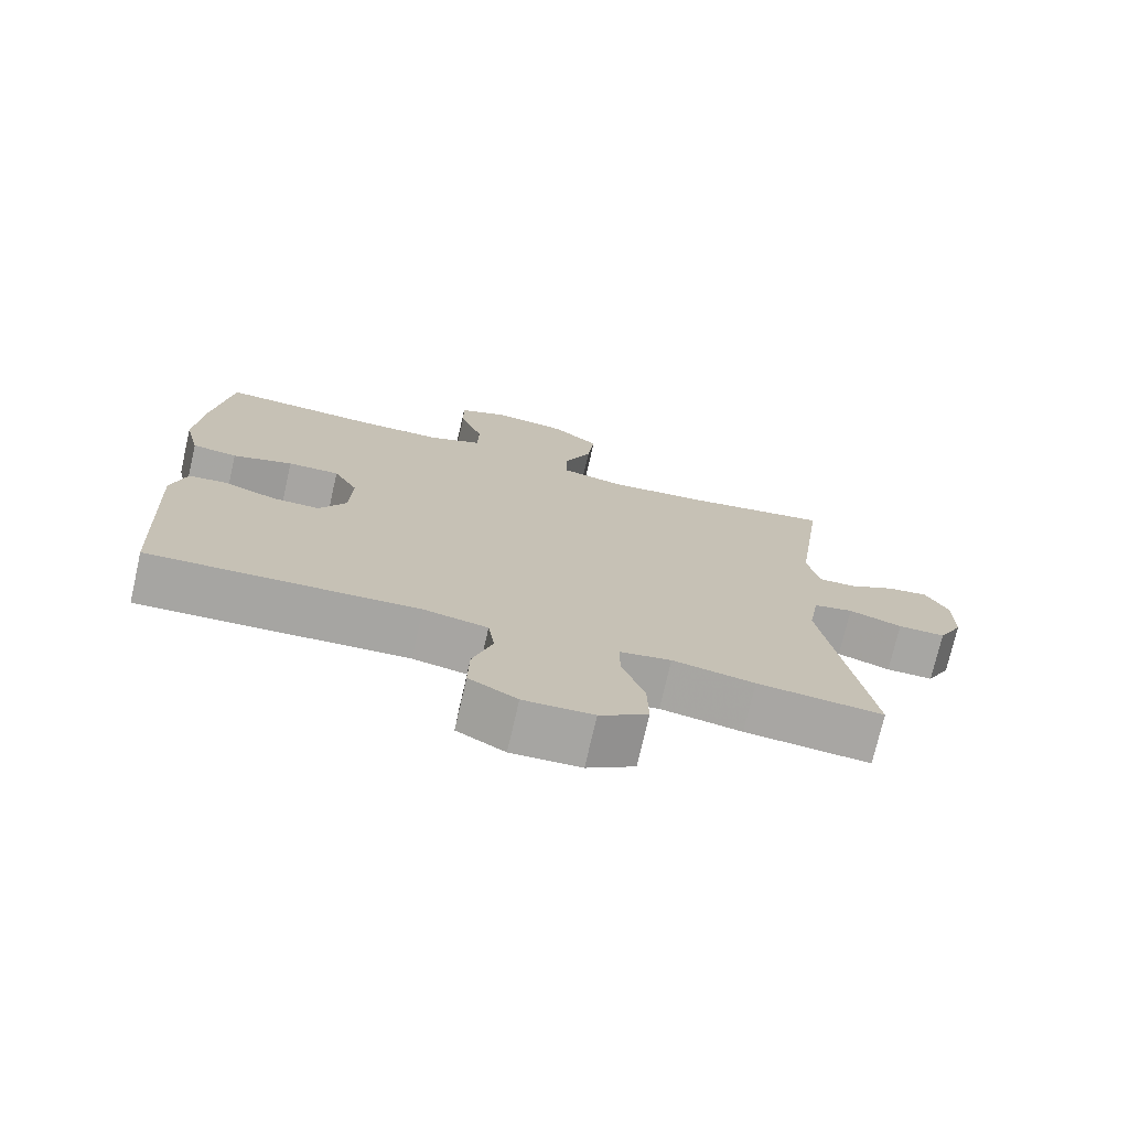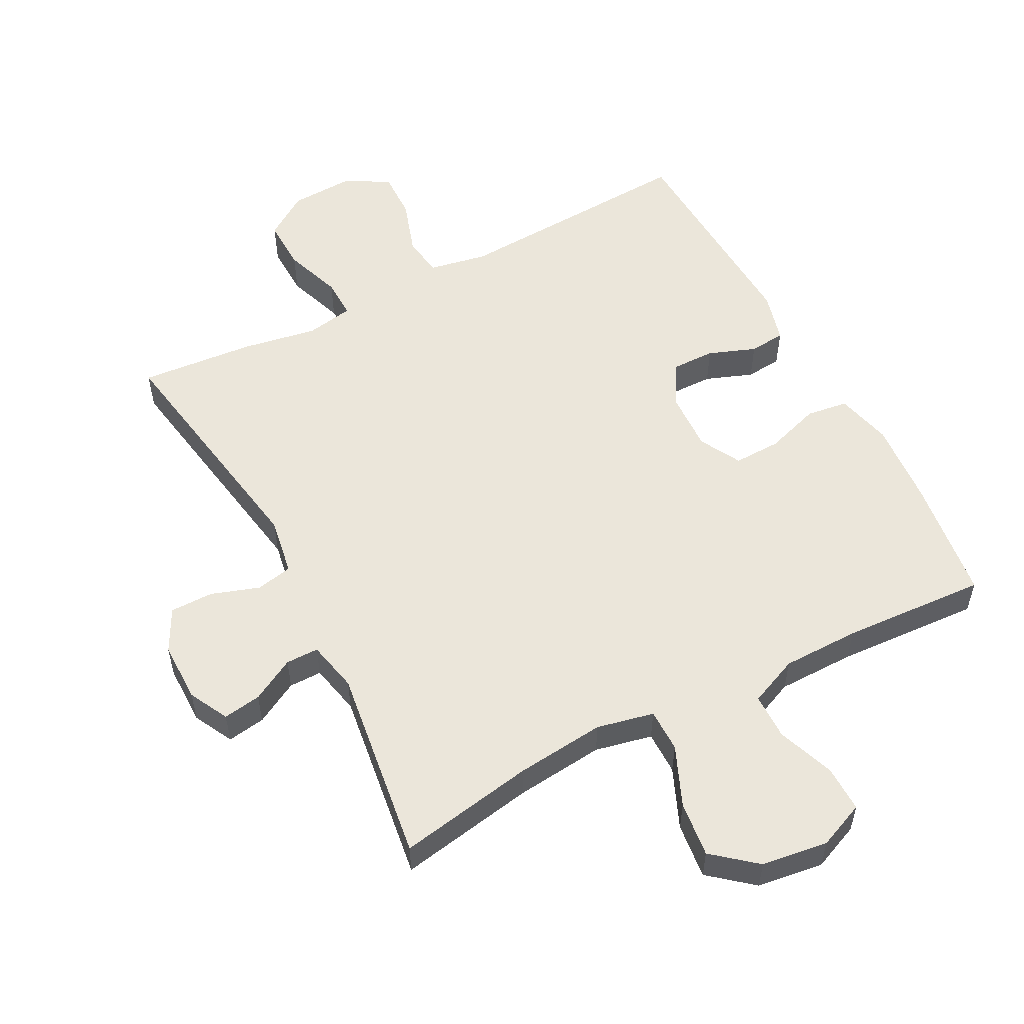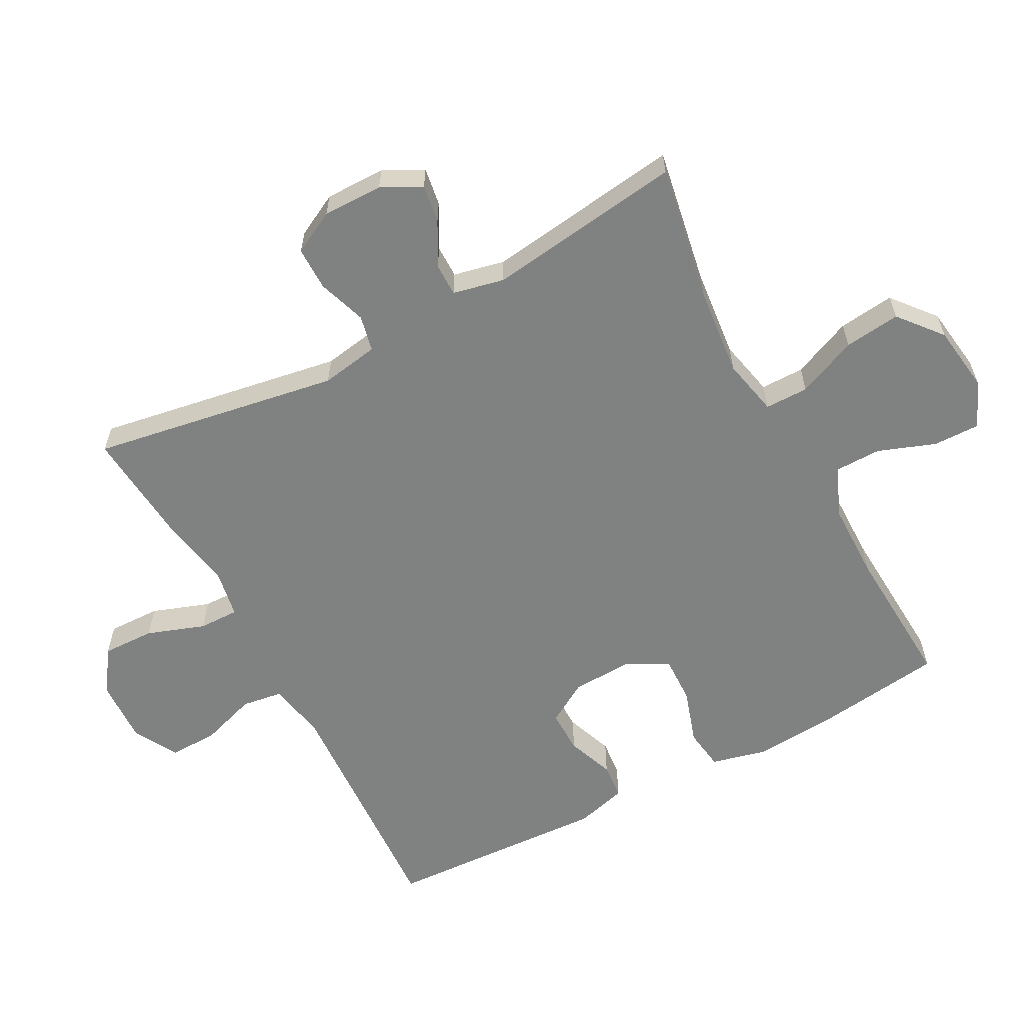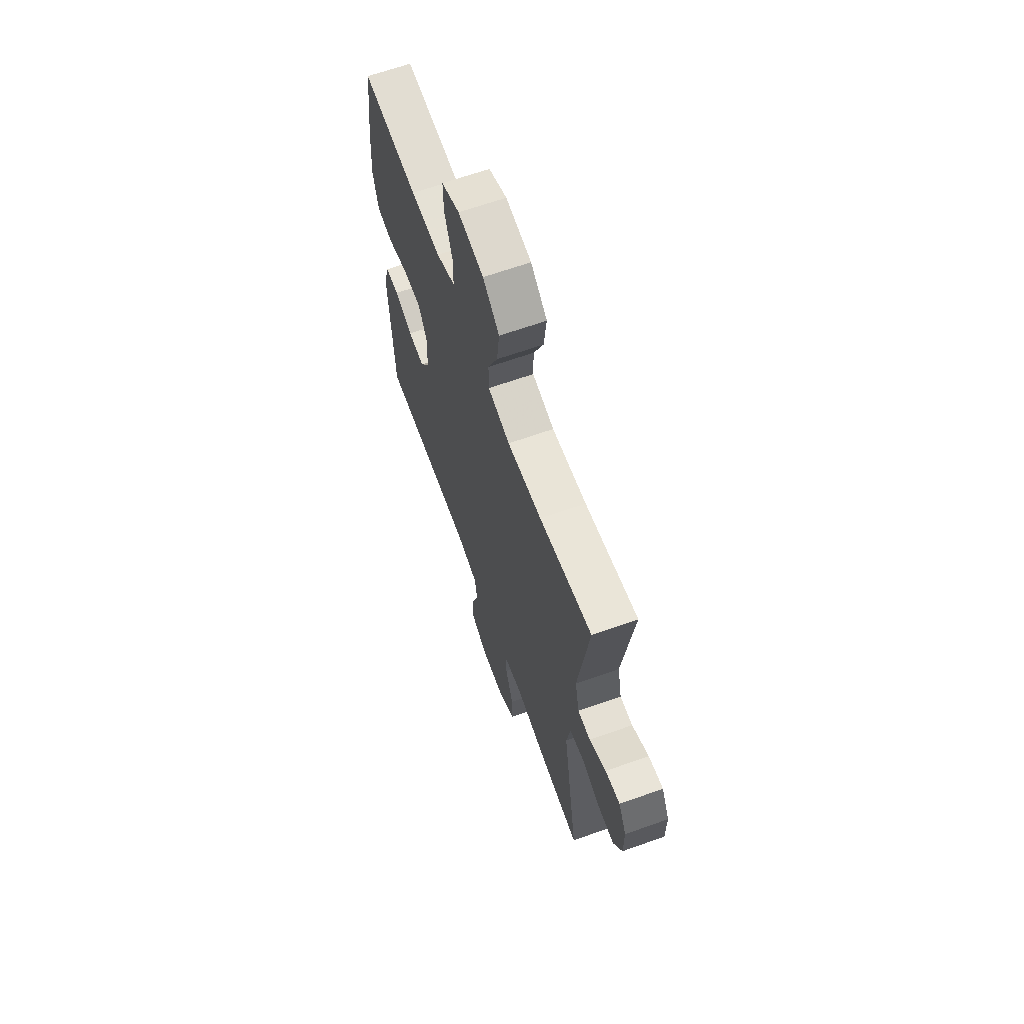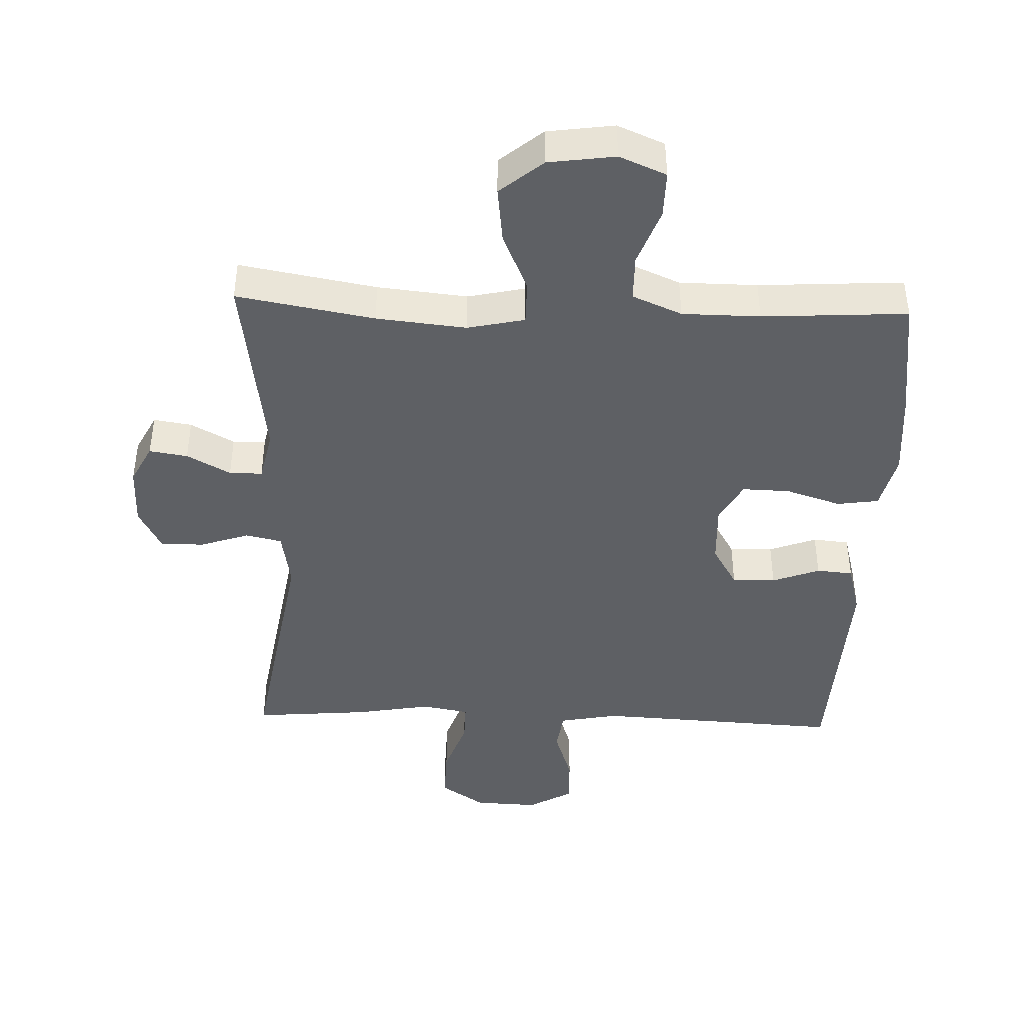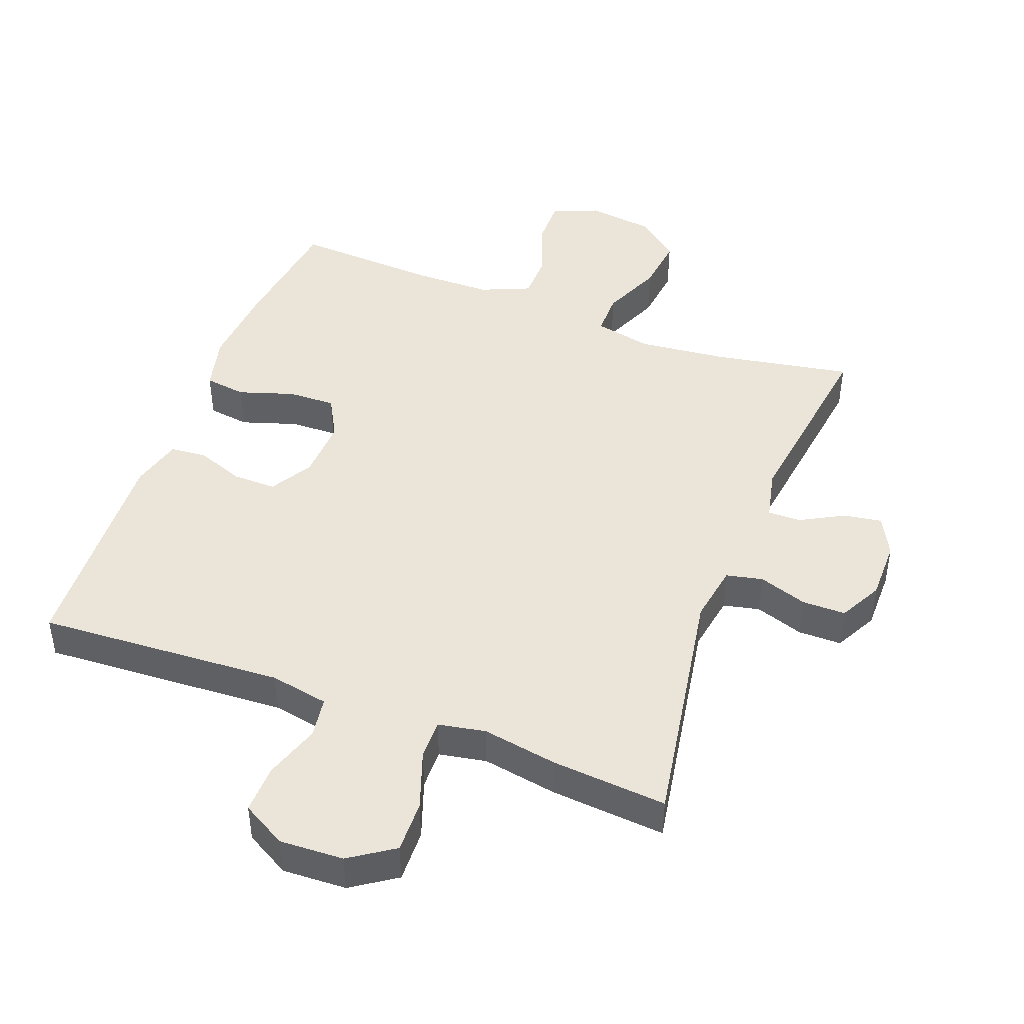
<metadata>
{"format":"obj","ext":"obj","renderer":"f3d","projection":"perspective","resolution":1024,"background":"white","views":[{"elev":-74.1,"azim":167.1,"up":"+Z"},{"elev":54.7,"azim":-27.7,"up":"+Y"},{"elev":-60.3,"azim":-61.9,"up":"+Y"},{"elev":65.3,"azim":-109.7,"up":"+Z"},{"elev":-43.0,"azim":-2.0,"up":"+Y"},{"elev":45.0,"azim":-159.4,"up":"+Y"}]}
</metadata>
<code>
v -0.5 0.07 -0.5
v -0.437 0.07 -0.123
v -0.452 0.07 -0.035
v -0.507 0.07 -0.023
v -0.581 0.07 -0.048
v -0.647 0.07 -0.048
v -0.681 0.07 0.017
v -0.681 0.07 0.109
v -0.65 0.07 0.169
v -0.592 0.07 0.16
v -0.526 0.07 0.124
v -0.476 0.07 0.124
v -0.459 0.07 0.202
v -0.5 0.07 0.5
v -0.292 0.07 0.463
v -0.156 0.07 0.449
v -0.069 0.07 0.468
v -0.069 0.07 0.534
v -0.108 0.07 0.625
v -0.118 0.07 0.71
v -0.053 0.07 0.764
v 0.048 0.07 0.778
v 0.119 0.07 0.748
v 0.118 0.07 0.677
v 0.086 0.07 0.59
v 0.087 0.07 0.52
v 0.162 0.07 0.488
v 0.28 0.07 0.487
v 0.5 0.07 0.5
v 0.525 0.07 0.309
v 0.535 0.07 0.18
v 0.514 0.07 0.095
v 0.451 0.07 0.086
v 0.367 0.07 0.113
v 0.295 0.07 0.115
v 0.261 0.07 0.052
v 0.265 0.07 -0.041
v 0.303 0.07 -0.105
v 0.369 0.07 -0.104
v 0.441 0.07 -0.077
v 0.496 0.07 -0.082
v 0.517 0.07 -0.16
v 0.5 0.07 -0.5
v 0.126 0.07 -0.48
v 0.037 0.07 -0.497
v 0.028 0.07 -0.559
v 0.056 0.07 -0.644
v 0.058 0.07 -0.718
v -0.009 0.07 -0.756
v -0.106 0.07 -0.752
v -0.173 0.07 -0.707
v -0.171 0.07 -0.627
v -0.14 0.07 -0.539
v -0.139 0.07 -0.478
v -0.211 0.07 -0.465
v -0.325 0.07 -0.485
v -0.5 0 -0.5
v -0.437 0 -0.123
v -0.452 0 -0.035
v -0.507 0 -0.023
v -0.581 0 -0.048
v -0.647 0 -0.048
v -0.681 0 0.017
v -0.681 0 0.109
v -0.65 0 0.169
v -0.592 0 0.16
v -0.526 0 0.124
v -0.476 0 0.124
v -0.459 0 0.202
v -0.5 0 0.5
v -0.292 0 0.463
v -0.156 0 0.449
v -0.069 0 0.468
v -0.069 0 0.534
v -0.108 0 0.625
v -0.118 0 0.71
v -0.053 0 0.764
v 0.048 0 0.778
v 0.119 0 0.748
v 0.118 0 0.677
v 0.086 0 0.59
v 0.087 0 0.52
v 0.162 0 0.488
v 0.28 0 0.487
v 0.5 0 0.5
v 0.525 0 0.309
v 0.535 0 0.18
v 0.514 0 0.095
v 0.451 0 0.086
v 0.367 0 0.113
v 0.295 0 0.115
v 0.261 0 0.052
v 0.265 0 -0.041
v 0.303 0 -0.105
v 0.369 0 -0.104
v 0.441 0 -0.077
v 0.496 0 -0.082
v 0.517 0 -0.16
v 0.5 0 -0.5
v 0.126 0 -0.48
v 0.037 0 -0.497
v 0.028 0 -0.559
v 0.056 0 -0.644
v 0.058 0 -0.718
v -0.009 0 -0.756
v -0.106 0 -0.752
v -0.173 0 -0.707
v -0.171 0 -0.627
v -0.14 0 -0.539
v -0.139 0 -0.478
v -0.211 0 -0.465
v -0.325 0 -0.485
f 55 56 1 2
f 54 55 2 3
f 51 52 53
f 50 51 53
f 49 50 53
f 48 49 53
f 47 48 53
f 46 47 53
f 45 46 53 54
f 44 45 54 3
f 42 43 44
f 41 42 44
f 40 41 44
f 39 40 44
f 38 39 44
f 37 38 44 3
f 32 33 34
f 31 32 34
f 30 31 34
f 29 30 34
f 28 29 34
f 27 28 34 35
f 26 27 35 36
f 23 24 25
f 22 23 25
f 21 22 25
f 20 21 25
f 19 20 25
f 18 19 25
f 17 18 25 26
f 13 14 15
f 12 13 15 16
f 9 10 11
f 8 9 11
f 7 8 11
f 6 7 11
f 5 6 11
f 4 5 11
f 4 11 12
f 3 4 12
f 37 3 12
f 36 37 12
f 26 36 12
f 17 26 12
f 12 16 17
f 58 57 112 111
f 59 58 111 110
f 109 108 107
f 109 107 106
f 109 106 105
f 109 105 104
f 109 104 103
f 109 103 102
f 110 109 102 101
f 59 110 101 100
f 100 99 98
f 100 98 97
f 100 97 96
f 100 96 95
f 100 95 94
f 59 100 94 93
f 90 89 88
f 90 88 87
f 90 87 86
f 90 86 85
f 90 85 84
f 91 90 84 83
f 92 91 83 82
f 81 80 79
f 81 79 78
f 81 78 77
f 81 77 76
f 81 76 75
f 81 75 74
f 82 81 74 73
f 71 70 69
f 72 71 69 68
f 67 66 65
f 67 65 64
f 67 64 63
f 67 63 62
f 67 62 61
f 67 61 60
f 68 67 60
f 68 60 59
f 68 59 93
f 68 93 92
f 68 92 82
f 68 82 73
f 73 72 68
f 1 57 58 2
f 2 58 59 3
f 3 59 60 4
f 4 60 61 5
f 5 61 62 6
f 6 62 63 7
f 7 63 64 8
f 8 64 65 9
f 9 65 66 10
f 10 66 67 11
f 11 67 68 12
f 12 68 69 13
f 13 69 70 14
f 14 70 71 15
f 15 71 72 16
f 16 72 73 17
f 17 73 74 18
f 18 74 75 19
f 19 75 76 20
f 20 76 77 21
f 21 77 78 22
f 22 78 79 23
f 23 79 80 24
f 24 80 81 25
f 25 81 82 26
f 26 82 83 27
f 27 83 84 28
f 28 84 85 29
f 29 85 86 30
f 30 86 87 31
f 31 87 88 32
f 32 88 89 33
f 33 89 90 34
f 34 90 91 35
f 35 91 92 36
f 36 92 93 37
f 37 93 94 38
f 38 94 95 39
f 39 95 96 40
f 40 96 97 41
f 41 97 98 42
f 42 98 99 43
f 43 99 100 44
f 44 100 101 45
f 45 101 102 46
f 46 102 103 47
f 47 103 104 48
f 48 104 105 49
f 49 105 106 50
f 50 106 107 51
f 51 107 108 52
f 52 108 109 53
f 53 109 110 54
f 54 110 111 55
f 55 111 112 56
f 56 112 57 1

</code>
